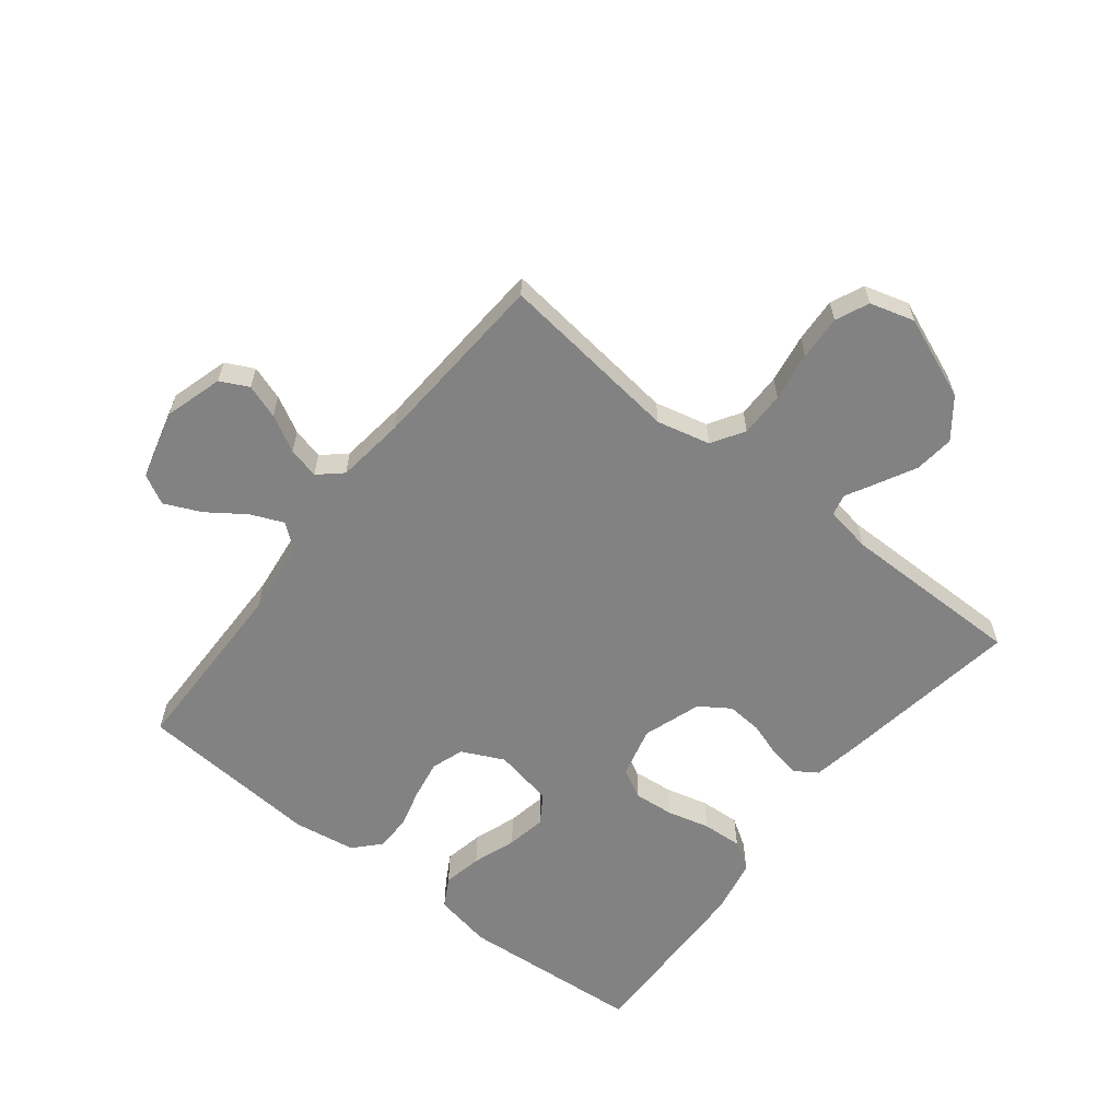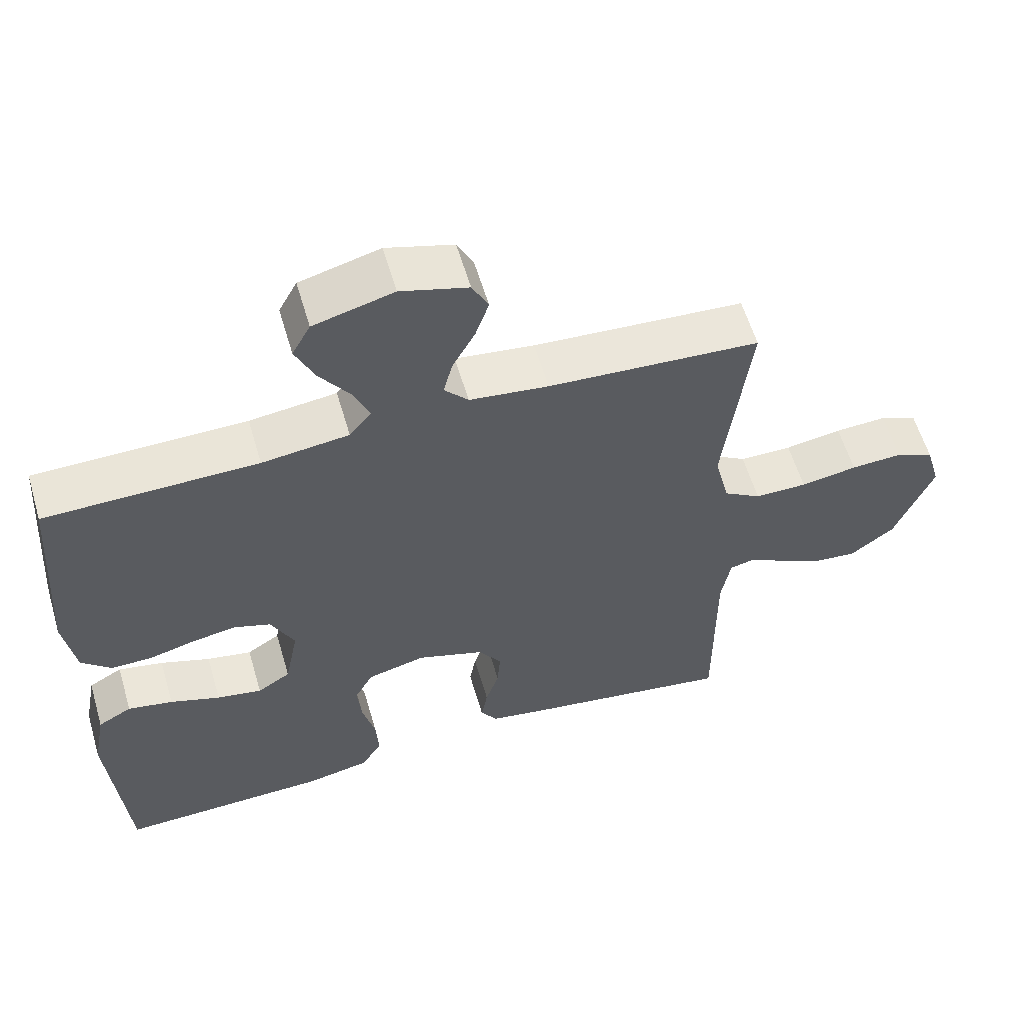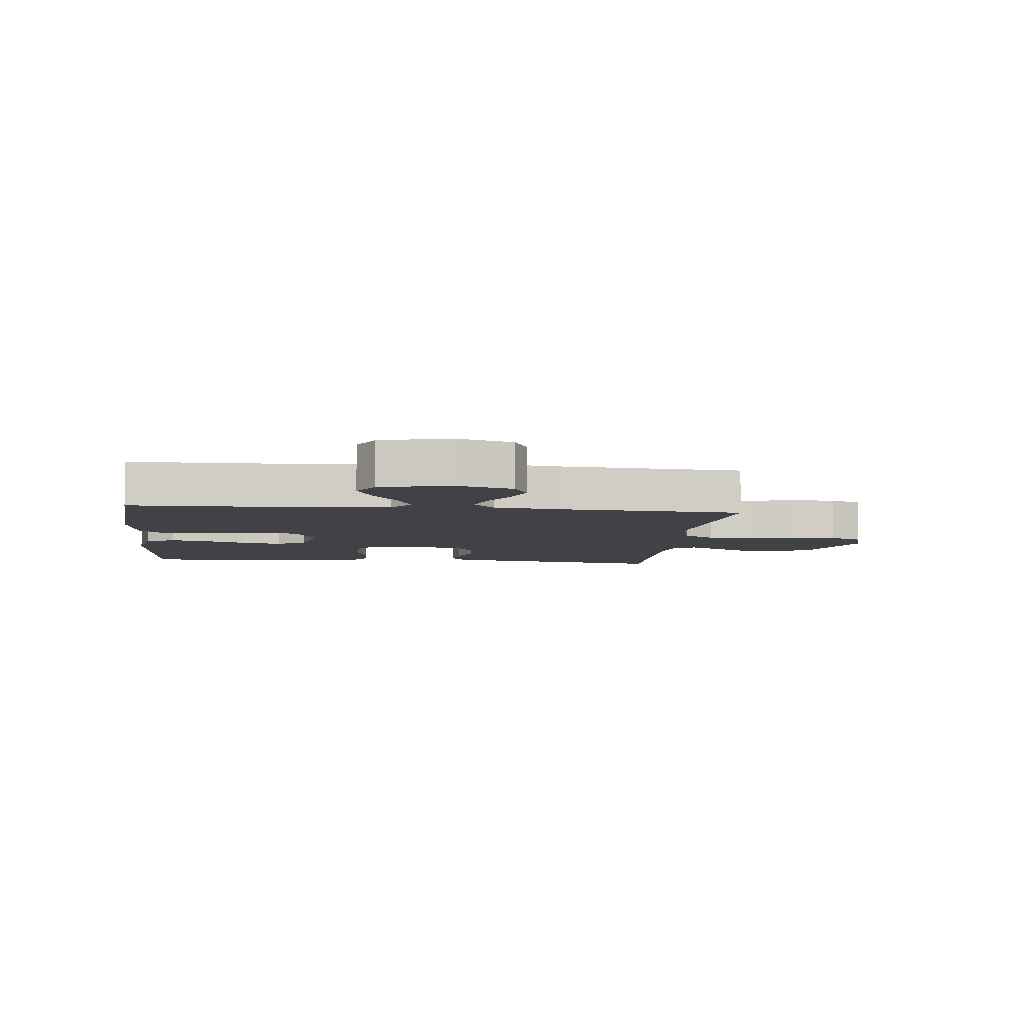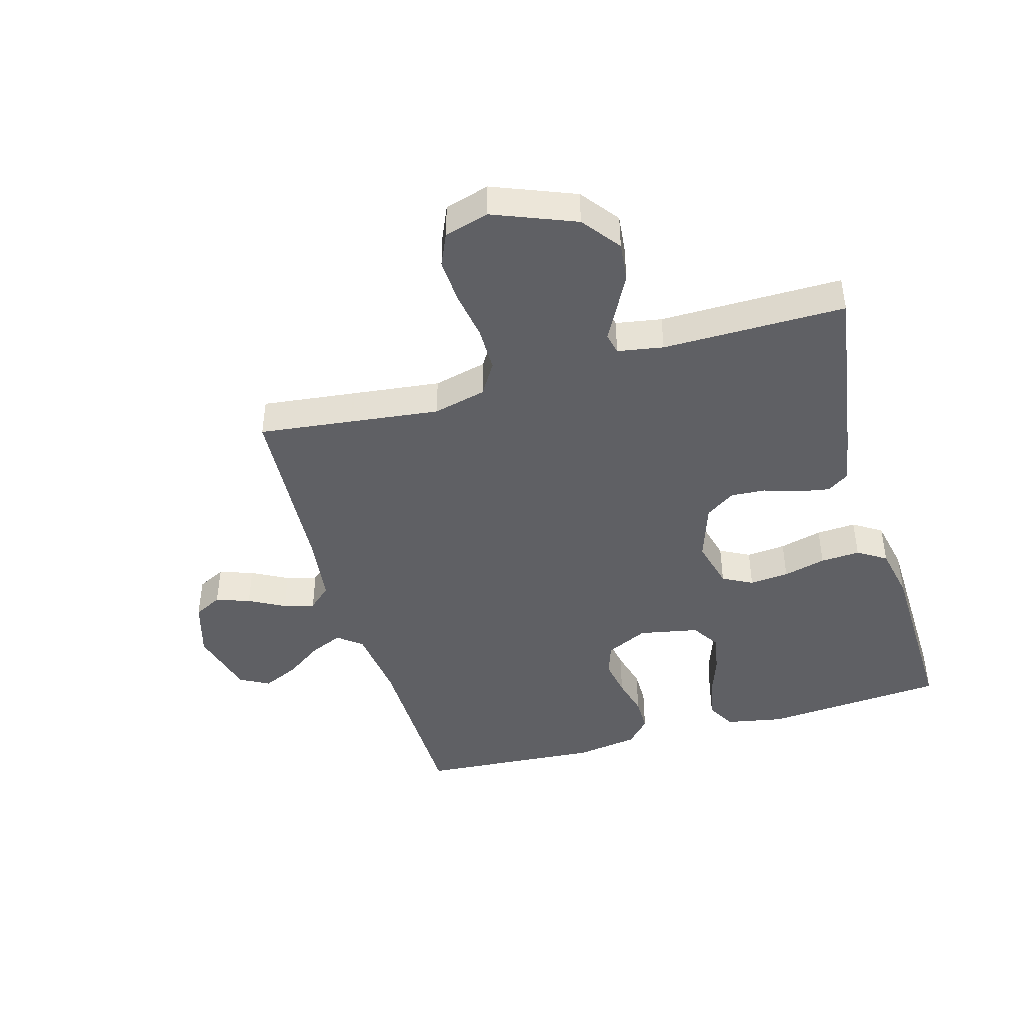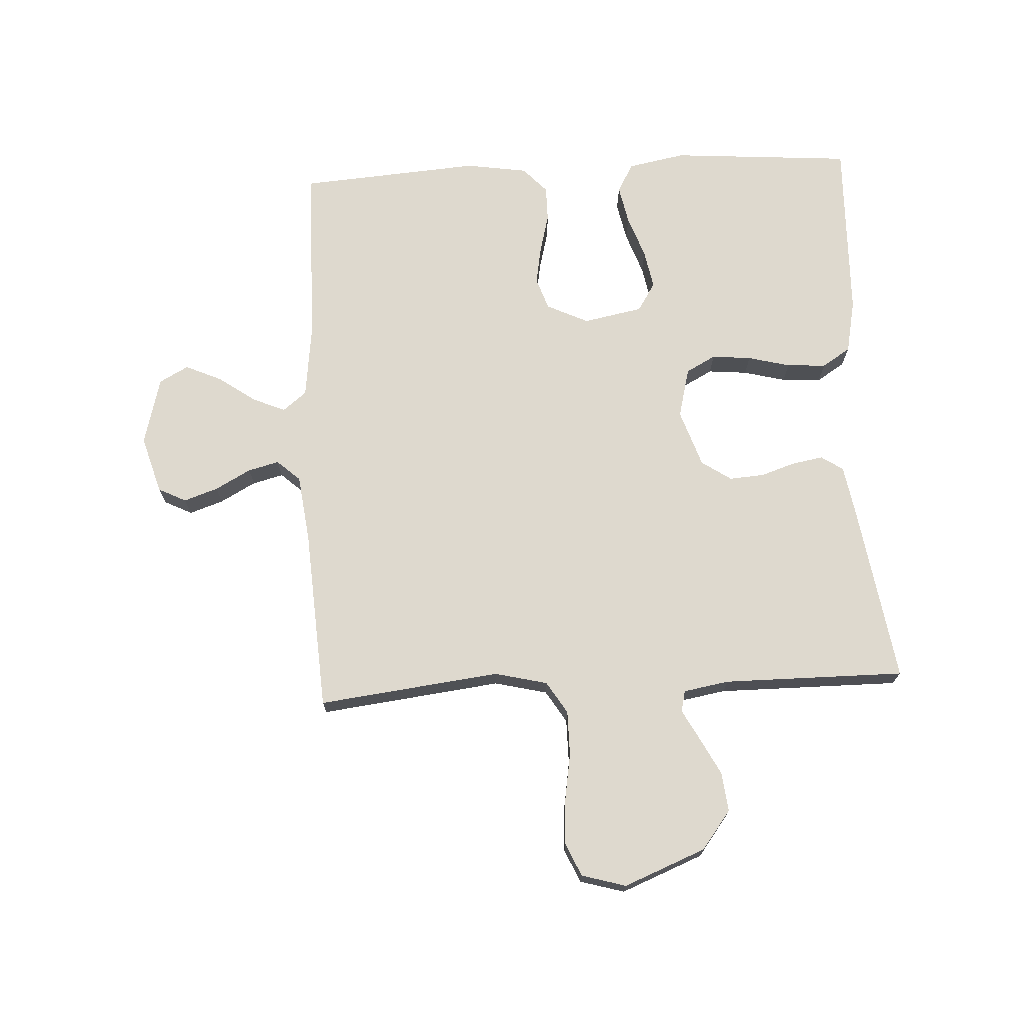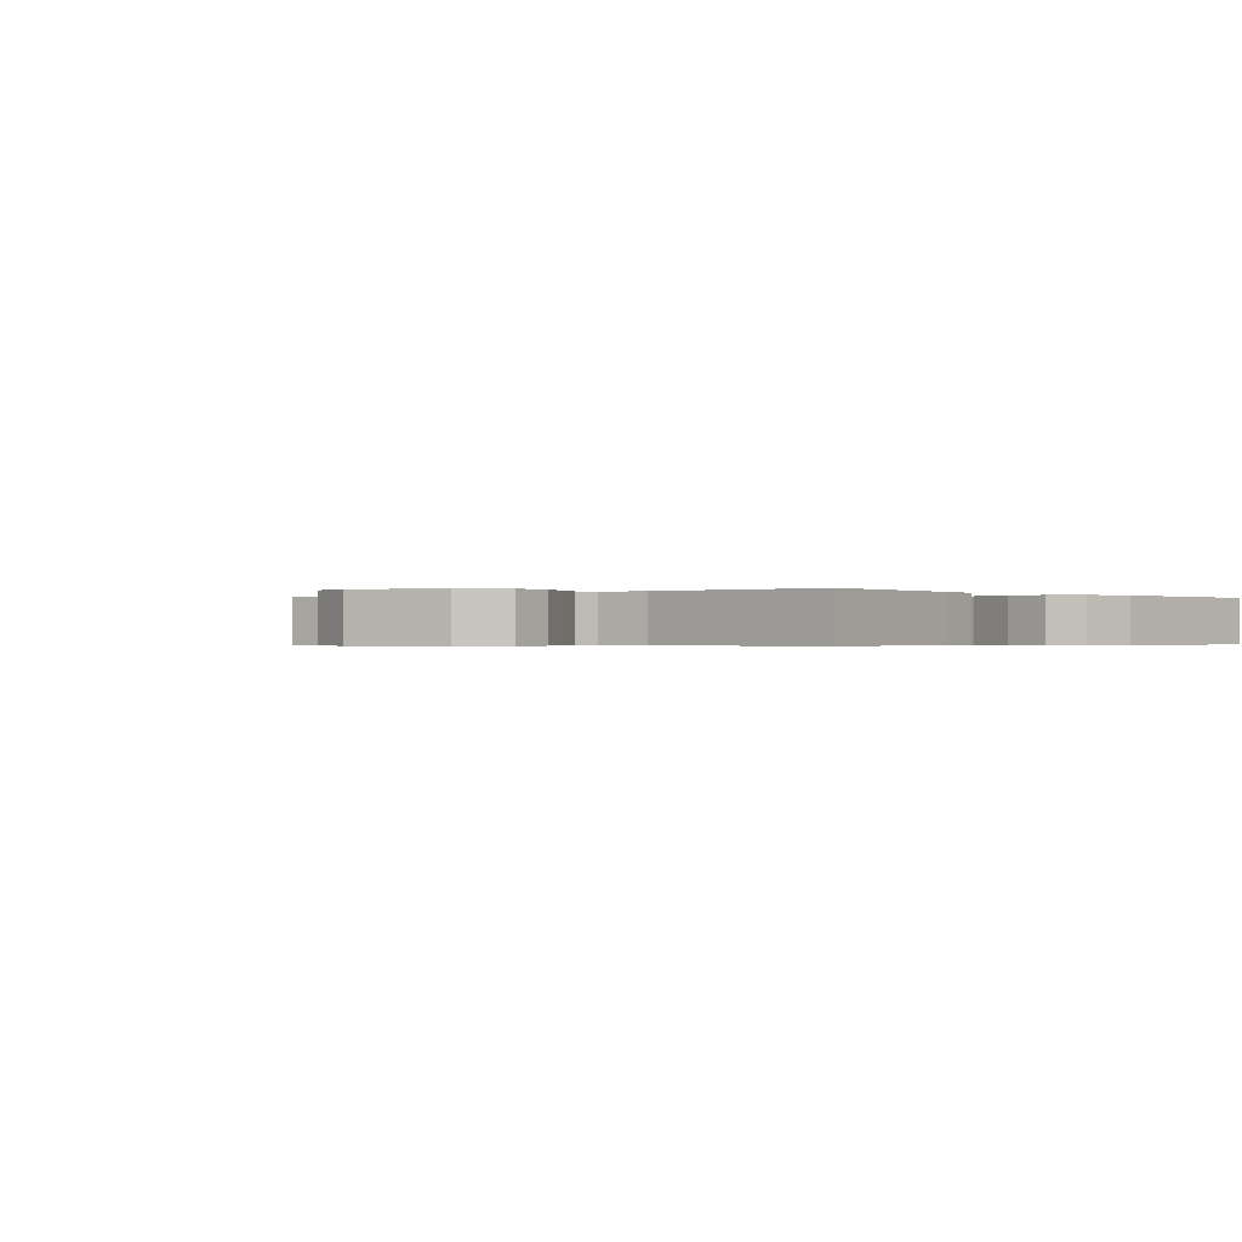
<metadata>
{"format":"obj","ext":"obj","renderer":"f3d","projection":"perspective","resolution":1024,"background":"white","views":[{"elev":-60.9,"azim":51.8,"up":"+Y"},{"elev":58.8,"azim":-16.4,"up":"+Z"},{"elev":-6.3,"azim":-6.2,"up":"+Y"},{"elev":-43.8,"azim":106.0,"up":"+Y"},{"elev":71.5,"azim":87.0,"up":"+Y"},{"elev":-0.4,"azim":132.2,"up":"+Y"}]}
</metadata>
<code>
v 0.5 0.07 -0.5
v 0.2 0.07 -0.454
v 0.12 0.07 -0.44
v 0.096 0.07 -0.404
v 0.105 0.07 -0.353
v 0.124 0.07 -0.295
v 0.128 0.07 -0.238
v 0.095 0.07 -0.189
v 0 0.07 -0.157
v -0.083 0.07 -0.178
v -0.109 0.07 -0.227
v -0.103 0.07 -0.292
v -0.085 0.07 -0.362
v -0.081 0.07 -0.427
v -0.111 0.07 -0.474
v -0.2 0.07 -0.492
v -0.5 0.07 -0.5
v -0.523 0.07 -0.2
v -0.505 0.07 -0.105
v -0.457 0.07 -0.078
v -0.393 0.07 -0.091
v -0.322 0.07 -0.116
v -0.258 0.07 -0.128
v -0.211 0.07 -0.098
v -0.192 0.07 0
v -0.225 0.07 0.069
v -0.278 0.07 0.087
v -0.341 0.07 0.076
v -0.406 0.07 0.059
v -0.464 0.07 0.059
v -0.506 0.07 0.098
v -0.522 0.07 0.2
v -0.5 0.07 0.5
v -0.2 0.07 0.504
v -0.077 0.07 0.519
v -0.046 0.07 0.558
v -0.069 0.07 0.612
v -0.112 0.07 0.673
v -0.139 0.07 0.733
v -0.113 0.07 0.781
v 0 0.07 0.811
v 0.095 0.07 0.783
v 0.118 0.07 0.737
v 0.099 0.07 0.681
v 0.067 0.07 0.622
v 0.054 0.07 0.571
v 0.088 0.07 0.533
v 0.2 0.07 0.519
v 0.5 0.07 0.5
v 0.464 0.07 0.2
v 0.485 0.07 0.113
v 0.538 0.07 0.08
v 0.612 0.07 0.08
v 0.692 0.07 0.093
v 0.765 0.07 0.097
v 0.819 0.07 0.073
v 0.84 0.07 0
v 0.786 0.07 -0.135
v 0.723 0.07 -0.183
v 0.658 0.07 -0.176
v 0.597 0.07 -0.144
v 0.547 0.07 -0.117
v 0.512 0.07 -0.125
v 0.499 0.07 -0.2
v 0.5 0 -0.5
v 0.2 0 -0.454
v 0.12 0 -0.44
v 0.096 0 -0.404
v 0.105 0 -0.353
v 0.124 0 -0.295
v 0.128 0 -0.238
v 0.095 0 -0.189
v 0 0 -0.157
v -0.083 0 -0.178
v -0.109 0 -0.227
v -0.103 0 -0.292
v -0.085 0 -0.362
v -0.081 0 -0.427
v -0.111 0 -0.474
v -0.2 0 -0.492
v -0.5 0 -0.5
v -0.523 0 -0.2
v -0.505 0 -0.105
v -0.457 0 -0.078
v -0.393 0 -0.091
v -0.322 0 -0.116
v -0.258 0 -0.128
v -0.211 0 -0.098
v -0.192 0 0
v -0.225 0 0.069
v -0.278 0 0.087
v -0.341 0 0.076
v -0.406 0 0.059
v -0.464 0 0.059
v -0.506 0 0.098
v -0.522 0 0.2
v -0.5 0 0.5
v -0.2 0 0.504
v -0.077 0 0.519
v -0.046 0 0.558
v -0.069 0 0.612
v -0.112 0 0.673
v -0.139 0 0.733
v -0.113 0 0.781
v 0 0 0.811
v 0.095 0 0.783
v 0.118 0 0.737
v 0.099 0 0.681
v 0.067 0 0.622
v 0.054 0 0.571
v 0.088 0 0.533
v 0.2 0 0.519
v 0.5 0 0.5
v 0.464 0 0.2
v 0.485 0 0.113
v 0.538 0 0.08
v 0.612 0 0.08
v 0.692 0 0.093
v 0.765 0 0.097
v 0.819 0 0.073
v 0.84 0 0
v 0.786 0 -0.135
v 0.723 0 -0.183
v 0.658 0 -0.176
v 0.597 0 -0.144
v 0.547 0 -0.117
v 0.512 0 -0.125
v 0.499 0 -0.2
f 60 61 62
f 59 60 62
f 58 59 62
f 57 58 62
f 56 57 62
f 55 56 62
f 54 55 62
f 53 54 62
f 52 53 62 63
f 51 52 63 64
f 48 49 50
f 64 1 2
f 51 64 2
f 50 51 2
f 48 50 2
f 47 48 2
f 43 44 45
f 42 43 45
f 41 42 45
f 40 41 45
f 39 40 45
f 38 39 45
f 37 38 45
f 36 37 45 46
f 46 47 2
f 36 46 2
f 35 36 2
f 32 33 34
f 31 32 34
f 30 31 34
f 29 30 34
f 28 29 34
f 27 28 34 35
f 20 21 22
f 19 20 22
f 18 19 22
f 17 18 22
f 16 17 22
f 15 16 22
f 14 15 22
f 13 14 22
f 12 13 22
f 11 12 22 23
f 10 11 23 24
f 4 5 6
f 3 4 6
f 2 3 6
f 2 6 7
f 35 2 7
f 26 27 35
f 25 26 35
f 24 25 35
f 10 24 35
f 9 10 35
f 8 9 35
f 7 8 35
f 126 125 124
f 126 124 123
f 126 123 122
f 126 122 121
f 126 121 120
f 126 120 119
f 126 119 118
f 126 118 117
f 127 126 117 116
f 128 127 116 115
f 114 113 112
f 66 65 128
f 66 128 115
f 66 115 114
f 66 114 112
f 66 112 111
f 109 108 107
f 109 107 106
f 109 106 105
f 109 105 104
f 109 104 103
f 109 103 102
f 109 102 101
f 110 109 101 100
f 66 111 110
f 66 110 100
f 66 100 99
f 98 97 96
f 98 96 95
f 98 95 94
f 98 94 93
f 98 93 92
f 99 98 92 91
f 86 85 84
f 86 84 83
f 86 83 82
f 86 82 81
f 86 81 80
f 86 80 79
f 86 79 78
f 86 78 77
f 86 77 76
f 87 86 76 75
f 88 87 75 74
f 70 69 68
f 70 68 67
f 70 67 66
f 71 70 66
f 71 66 99
f 99 91 90
f 99 90 89
f 99 89 88
f 99 88 74
f 99 74 73
f 99 73 72
f 99 72 71
f 1 65 66 2
f 2 66 67 3
f 3 67 68 4
f 4 68 69 5
f 5 69 70 6
f 6 70 71 7
f 7 71 72 8
f 8 72 73 9
f 9 73 74 10
f 10 74 75 11
f 11 75 76 12
f 12 76 77 13
f 13 77 78 14
f 14 78 79 15
f 15 79 80 16
f 16 80 81 17
f 17 81 82 18
f 18 82 83 19
f 19 83 84 20
f 20 84 85 21
f 21 85 86 22
f 22 86 87 23
f 23 87 88 24
f 24 88 89 25
f 25 89 90 26
f 26 90 91 27
f 27 91 92 28
f 28 92 93 29
f 29 93 94 30
f 30 94 95 31
f 31 95 96 32
f 32 96 97 33
f 33 97 98 34
f 34 98 99 35
f 35 99 100 36
f 36 100 101 37
f 37 101 102 38
f 38 102 103 39
f 39 103 104 40
f 40 104 105 41
f 41 105 106 42
f 42 106 107 43
f 43 107 108 44
f 44 108 109 45
f 45 109 110 46
f 46 110 111 47
f 47 111 112 48
f 48 112 113 49
f 49 113 114 50
f 50 114 115 51
f 51 115 116 52
f 52 116 117 53
f 53 117 118 54
f 54 118 119 55
f 55 119 120 56
f 56 120 121 57
f 57 121 122 58
f 58 122 123 59
f 59 123 124 60
f 60 124 125 61
f 61 125 126 62
f 62 126 127 63
f 63 127 128 64
f 64 128 65 1

</code>
